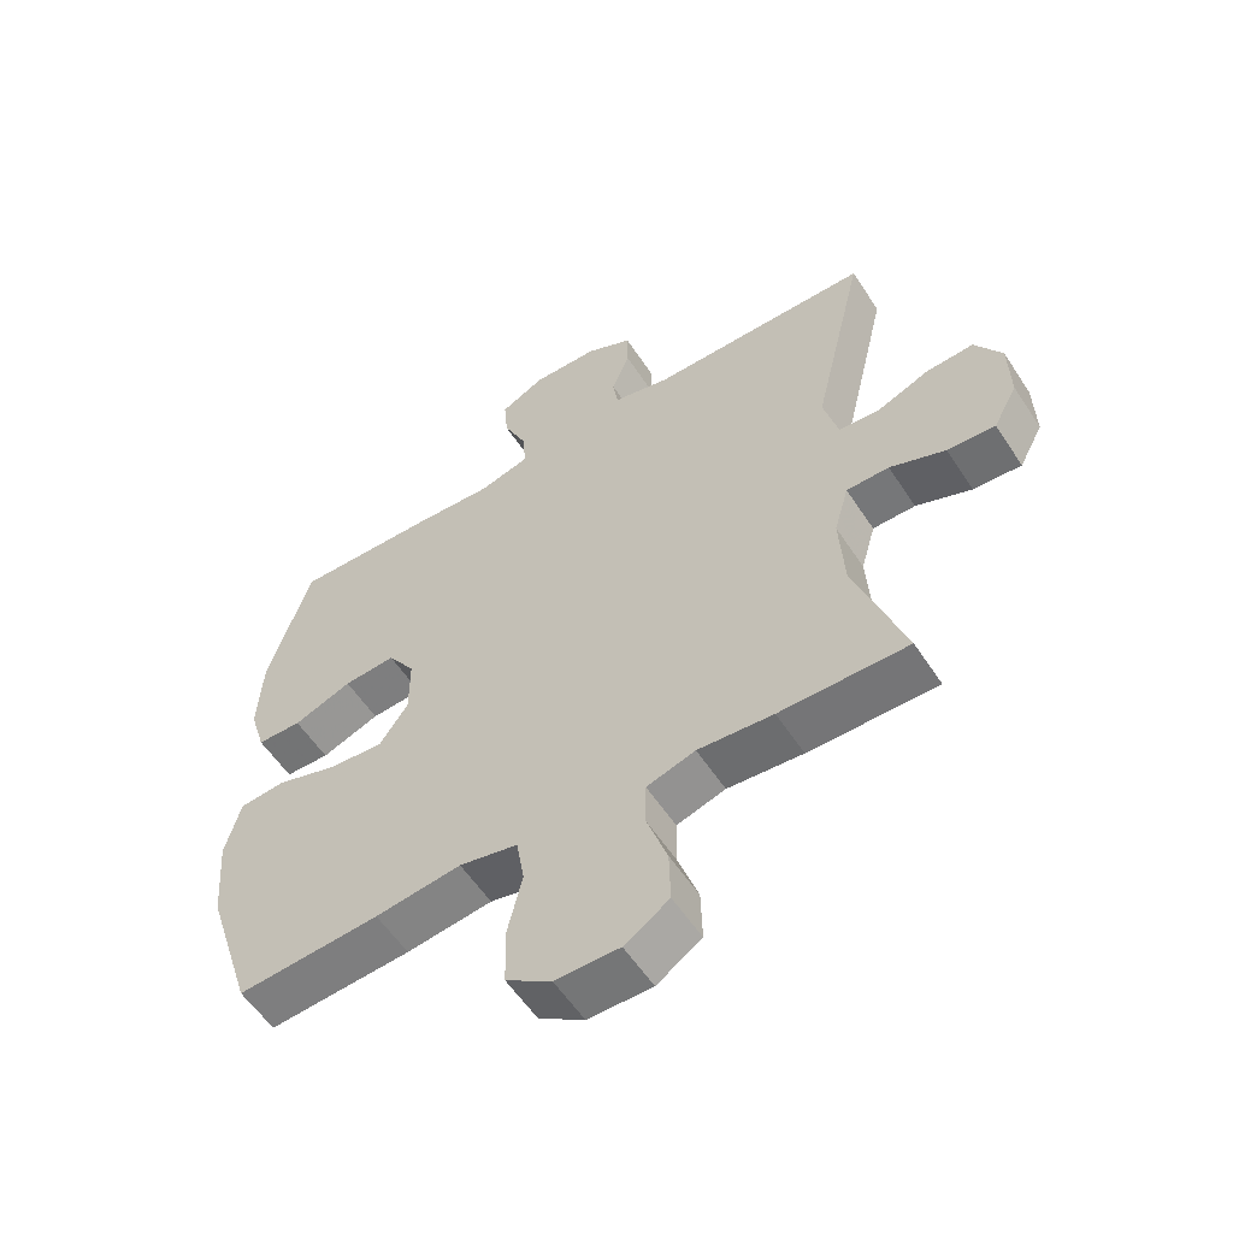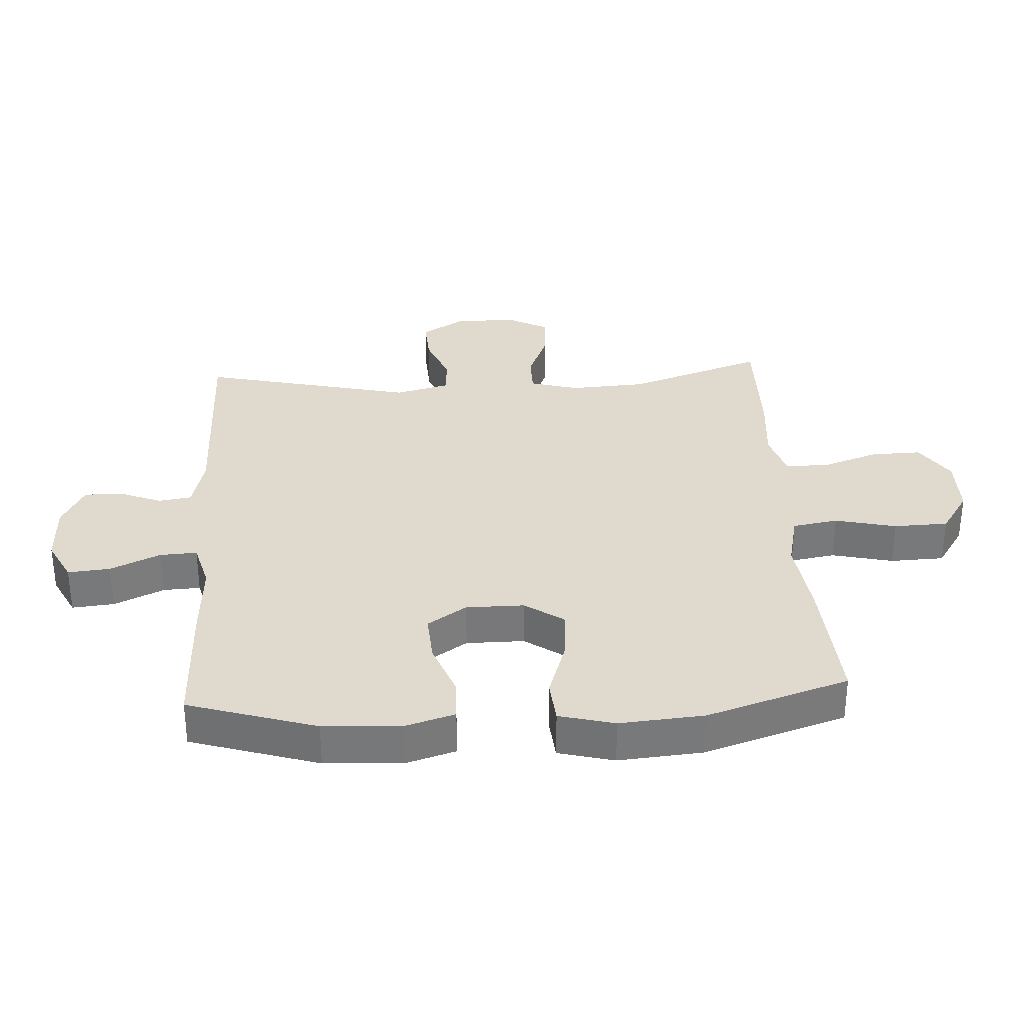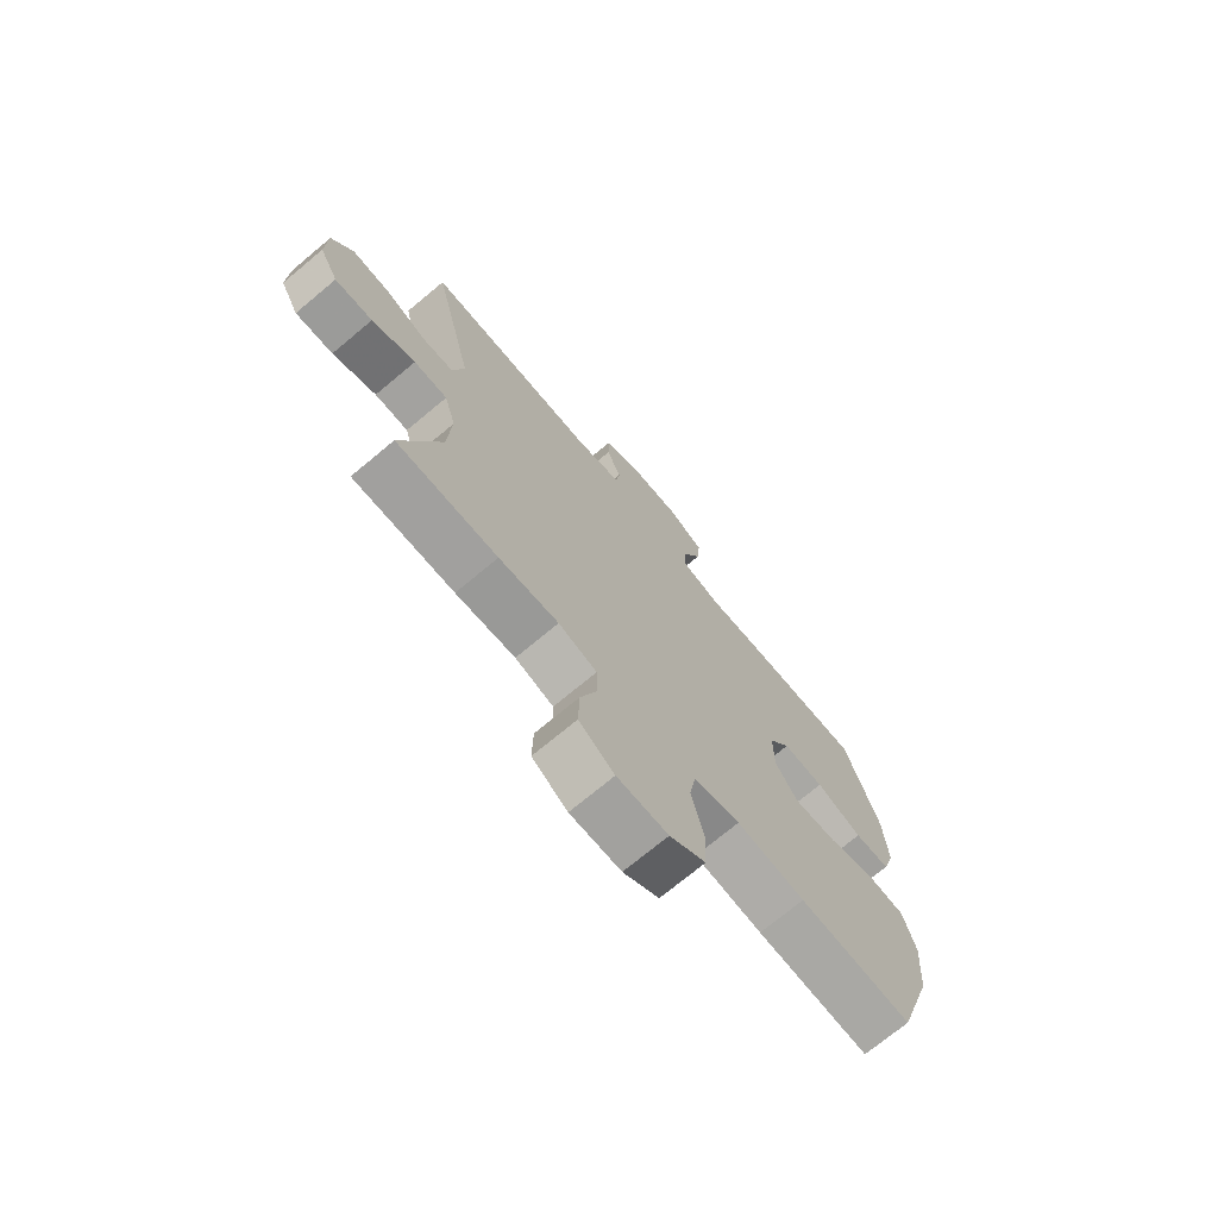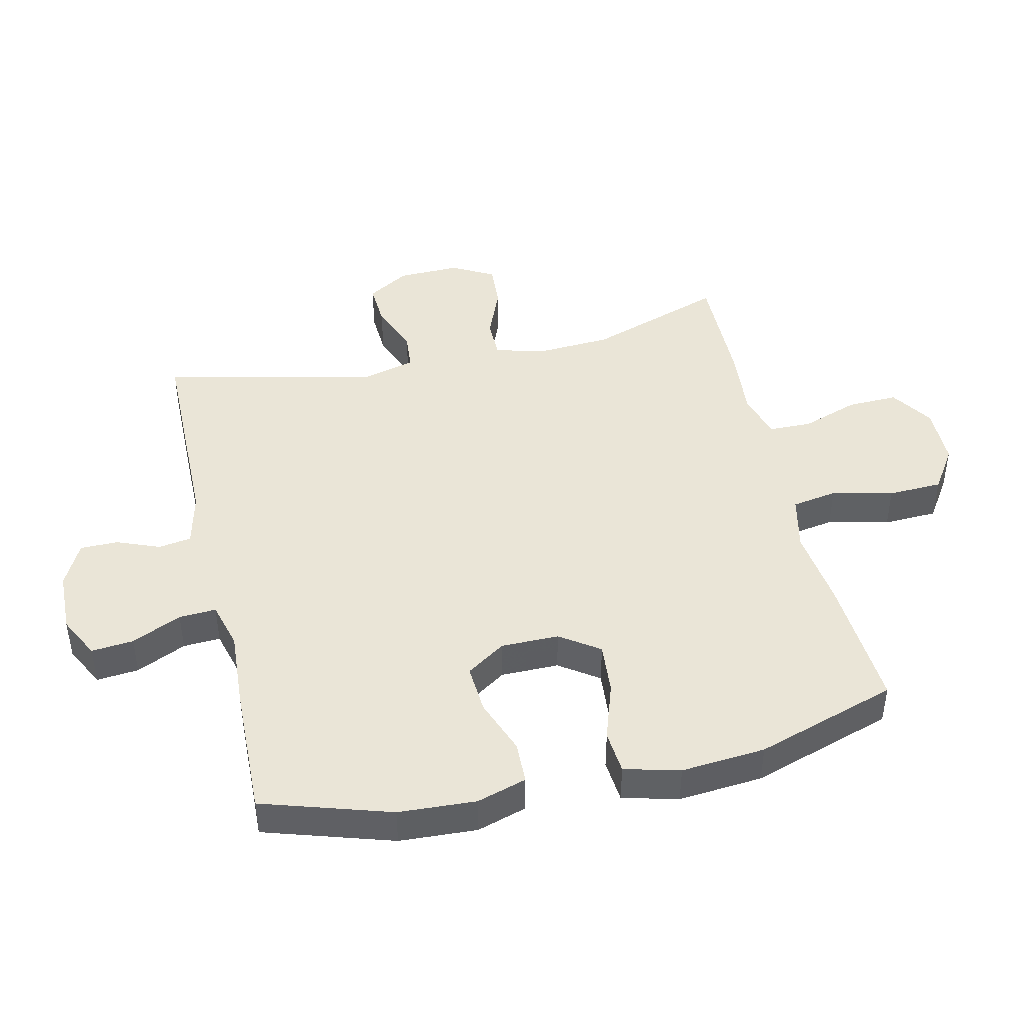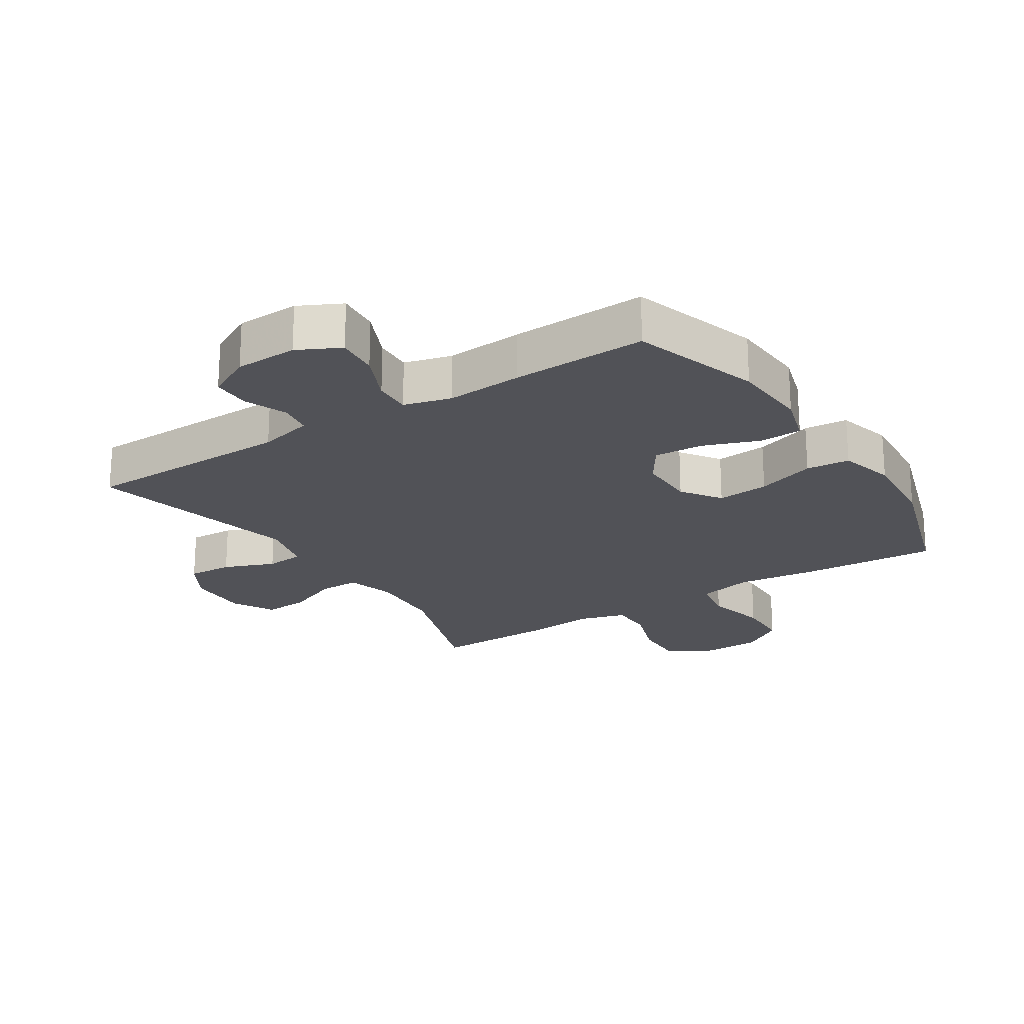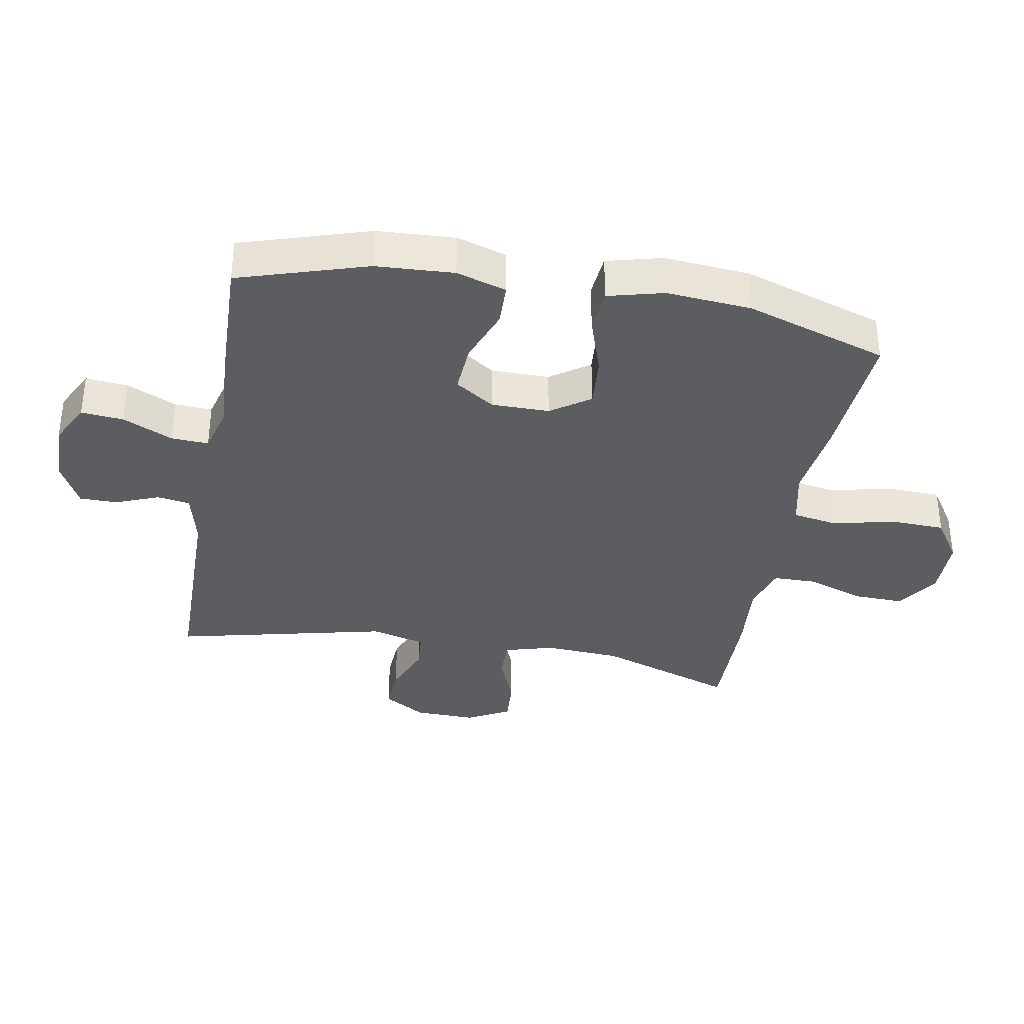
<metadata>
{"format":"obj","ext":"obj","renderer":"f3d","projection":"perspective","resolution":1024,"background":"white","views":[{"elev":-57.1,"azim":-147.1,"up":"+Z"},{"elev":32.7,"azim":86.6,"up":"+Y"},{"elev":-72.4,"azim":-50.2,"up":"+Z"},{"elev":44.4,"azim":77.0,"up":"+Y"},{"elev":-21.6,"azim":32.9,"up":"+Y"},{"elev":-35.7,"azim":79.7,"up":"+Y"}]}
</metadata>
<code>
v 0.5 0.07 0.5
v 0.564 0.07 0.297
v 0.571 0.07 0.174
v 0.547 0.07 0.095
v 0.48 0.07 0.093
v 0.392 0.07 0.126
v 0.314 0.07 0.131
v 0.273 0.07 0.069
v 0.273 0.07 -0.023
v 0.316 0.07 -0.085
v 0.398 0.07 -0.078
v 0.491 0.07 -0.047
v 0.56 0.07 -0.053
v 0.583 0.07 -0.141
v 0.572 0.07 -0.275
v 0.5 0.07 -0.5
v 0.286 0.07 -0.486
v 0.157 0.07 -0.47
v 0.069 0.07 -0.49
v 0.057 0.07 -0.562
v 0.08 0.07 -0.659
v 0.077 0.07 -0.745
v 0.009 0.07 -0.79
v -0.087 0.07 -0.791
v -0.154 0.07 -0.747
v -0.152 0.07 -0.667
v -0.121 0.07 -0.577
v -0.122 0.07 -0.509
v -0.195 0.07 -0.487
v -0.308 0.07 -0.497
v -0.5 0.07 -0.5
v -0.426 0.07 -0.283
v -0.419 0.07 -0.162
v -0.441 0.07 -0.085
v -0.505 0.07 -0.085
v -0.588 0.07 -0.119
v -0.66 0.07 -0.124
v -0.696 0.07 -0.057
v -0.694 0.07 0.041
v -0.654 0.07 0.108
v -0.583 0.07 0.104
v -0.503 0.07 0.072
v -0.443 0.07 0.077
v -0.421 0.07 0.163
v -0.5 0.07 0.5
v -0.167 0.07 0.504
v -0.081 0.07 0.525
v -0.073 0.07 0.577
v -0.1 0.07 0.645
v -0.1 0.07 0.705
v -0.03 0.07 0.741
v 0.069 0.07 0.744
v 0.136 0.07 0.71
v 0.13 0.07 0.643
v 0.094 0.07 0.564
v 0.091 0.07 0.505
v 0.166 0.07 0.485
v 0.286 0.07 0.493
v 0.5 0 0.5
v 0.564 0 0.297
v 0.571 0 0.174
v 0.547 0 0.095
v 0.48 0 0.093
v 0.392 0 0.126
v 0.314 0 0.131
v 0.273 0 0.069
v 0.273 0 -0.023
v 0.316 0 -0.085
v 0.398 0 -0.078
v 0.491 0 -0.047
v 0.56 0 -0.053
v 0.583 0 -0.141
v 0.572 0 -0.275
v 0.5 0 -0.5
v 0.286 0 -0.486
v 0.157 0 -0.47
v 0.069 0 -0.49
v 0.057 0 -0.562
v 0.08 0 -0.659
v 0.077 0 -0.745
v 0.009 0 -0.79
v -0.087 0 -0.791
v -0.154 0 -0.747
v -0.152 0 -0.667
v -0.121 0 -0.577
v -0.122 0 -0.509
v -0.195 0 -0.487
v -0.308 0 -0.497
v -0.5 0 -0.5
v -0.426 0 -0.283
v -0.419 0 -0.162
v -0.441 0 -0.085
v -0.505 0 -0.085
v -0.588 0 -0.119
v -0.66 0 -0.124
v -0.696 0 -0.057
v -0.694 0 0.041
v -0.654 0 0.108
v -0.583 0 0.104
v -0.503 0 0.072
v -0.443 0 0.077
v -0.421 0 0.163
v -0.5 0 0.5
v -0.167 0 0.504
v -0.081 0 0.525
v -0.073 0 0.577
v -0.1 0 0.645
v -0.1 0 0.705
v -0.03 0 0.741
v 0.069 0 0.744
v 0.136 0 0.71
v 0.13 0 0.643
v 0.094 0 0.564
v 0.091 0 0.505
v 0.166 0 0.485
v 0.286 0 0.493
f 4 5 6
f 3 4 6
f 2 3 6
f 1 2 6
f 58 1 6
f 57 58 6
f 56 57 6 7
f 53 54 55
f 52 53 55
f 51 52 55
f 50 51 55
f 49 50 55
f 48 49 55
f 47 48 55 56
f 56 7 8
f 47 56 8
f 46 47 8
f 46 8 9
f 45 46 9
f 44 45 9
f 40 41 42
f 39 40 42
f 38 39 42
f 37 38 42
f 36 37 42
f 35 36 42
f 34 35 42 43
f 44 9 10
f 43 44 10
f 34 43 10
f 33 34 10
f 29 30 31 32
f 33 10 11
f 32 33 11
f 29 32 11
f 28 29 11
f 25 26 27
f 24 25 27
f 23 24 27
f 22 23 27
f 21 22 27
f 20 21 27
f 19 20 27 28
f 16 17 18
f 15 16 18
f 14 15 18
f 13 14 18
f 12 13 18
f 11 12 18
f 11 18 19 28
f 64 63 62
f 64 62 61
f 64 61 60
f 64 60 59
f 64 59 116
f 64 116 115
f 65 64 115 114
f 113 112 111
f 113 111 110
f 113 110 109
f 113 109 108
f 113 108 107
f 113 107 106
f 114 113 106 105
f 66 65 114
f 66 114 105
f 66 105 104
f 67 66 104
f 67 104 103
f 67 103 102
f 100 99 98
f 100 98 97
f 100 97 96
f 100 96 95
f 100 95 94
f 100 94 93
f 101 100 93 92
f 68 67 102
f 68 102 101
f 68 101 92
f 68 92 91
f 90 89 88 87
f 69 68 91
f 69 91 90
f 69 90 87
f 69 87 86
f 85 84 83
f 85 83 82
f 85 82 81
f 85 81 80
f 85 80 79
f 85 79 78
f 86 85 78 77
f 76 75 74
f 76 74 73
f 76 73 72
f 76 72 71
f 76 71 70
f 76 70 69
f 86 77 76 69
f 1 59 60 2
f 2 60 61 3
f 3 61 62 4
f 4 62 63 5
f 5 63 64 6
f 6 64 65 7
f 7 65 66 8
f 8 66 67 9
f 9 67 68 10
f 10 68 69 11
f 11 69 70 12
f 12 70 71 13
f 13 71 72 14
f 14 72 73 15
f 15 73 74 16
f 16 74 75 17
f 17 75 76 18
f 18 76 77 19
f 19 77 78 20
f 20 78 79 21
f 21 79 80 22
f 22 80 81 23
f 23 81 82 24
f 24 82 83 25
f 25 83 84 26
f 26 84 85 27
f 27 85 86 28
f 28 86 87 29
f 29 87 88 30
f 30 88 89 31
f 31 89 90 32
f 32 90 91 33
f 33 91 92 34
f 34 92 93 35
f 35 93 94 36
f 36 94 95 37
f 37 95 96 38
f 38 96 97 39
f 39 97 98 40
f 40 98 99 41
f 41 99 100 42
f 42 100 101 43
f 43 101 102 44
f 44 102 103 45
f 45 103 104 46
f 46 104 105 47
f 47 105 106 48
f 48 106 107 49
f 49 107 108 50
f 50 108 109 51
f 51 109 110 52
f 52 110 111 53
f 53 111 112 54
f 54 112 113 55
f 55 113 114 56
f 56 114 115 57
f 57 115 116 58
f 58 116 59 1

</code>
